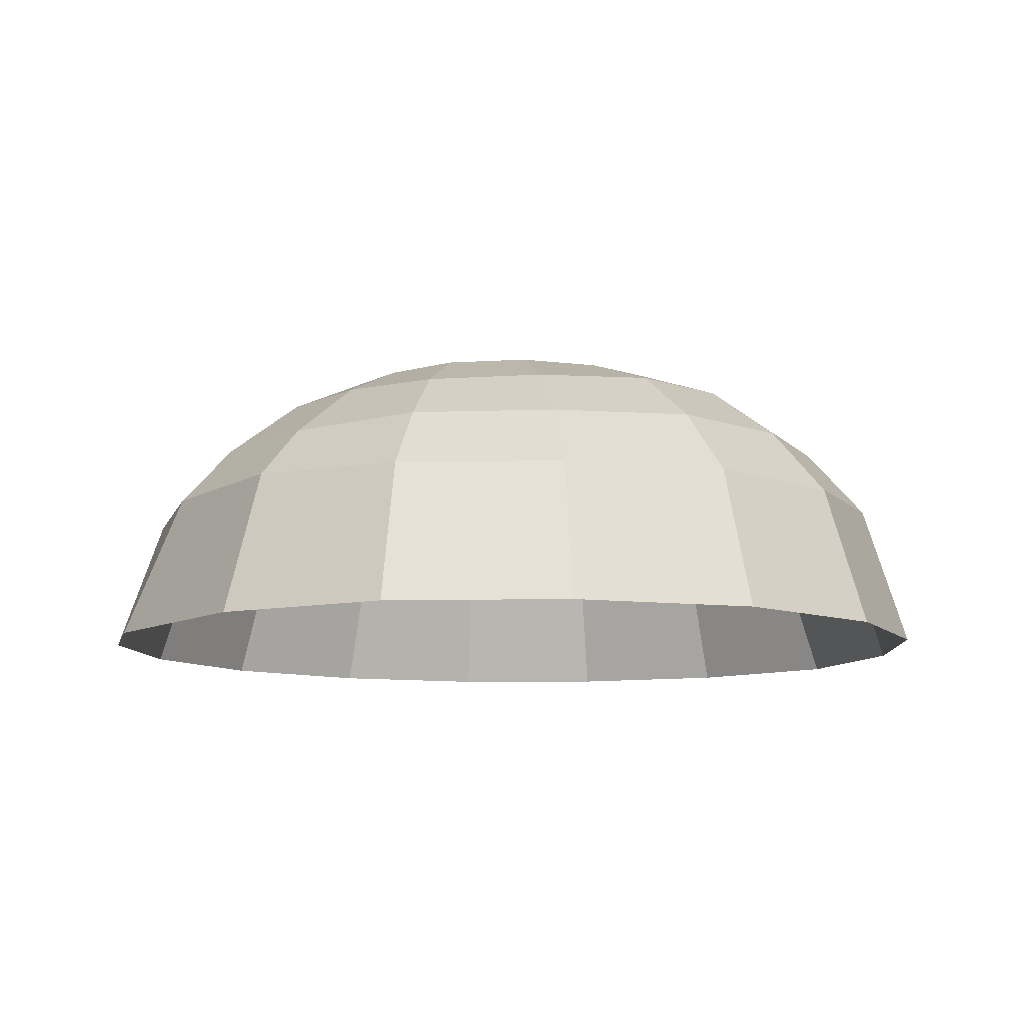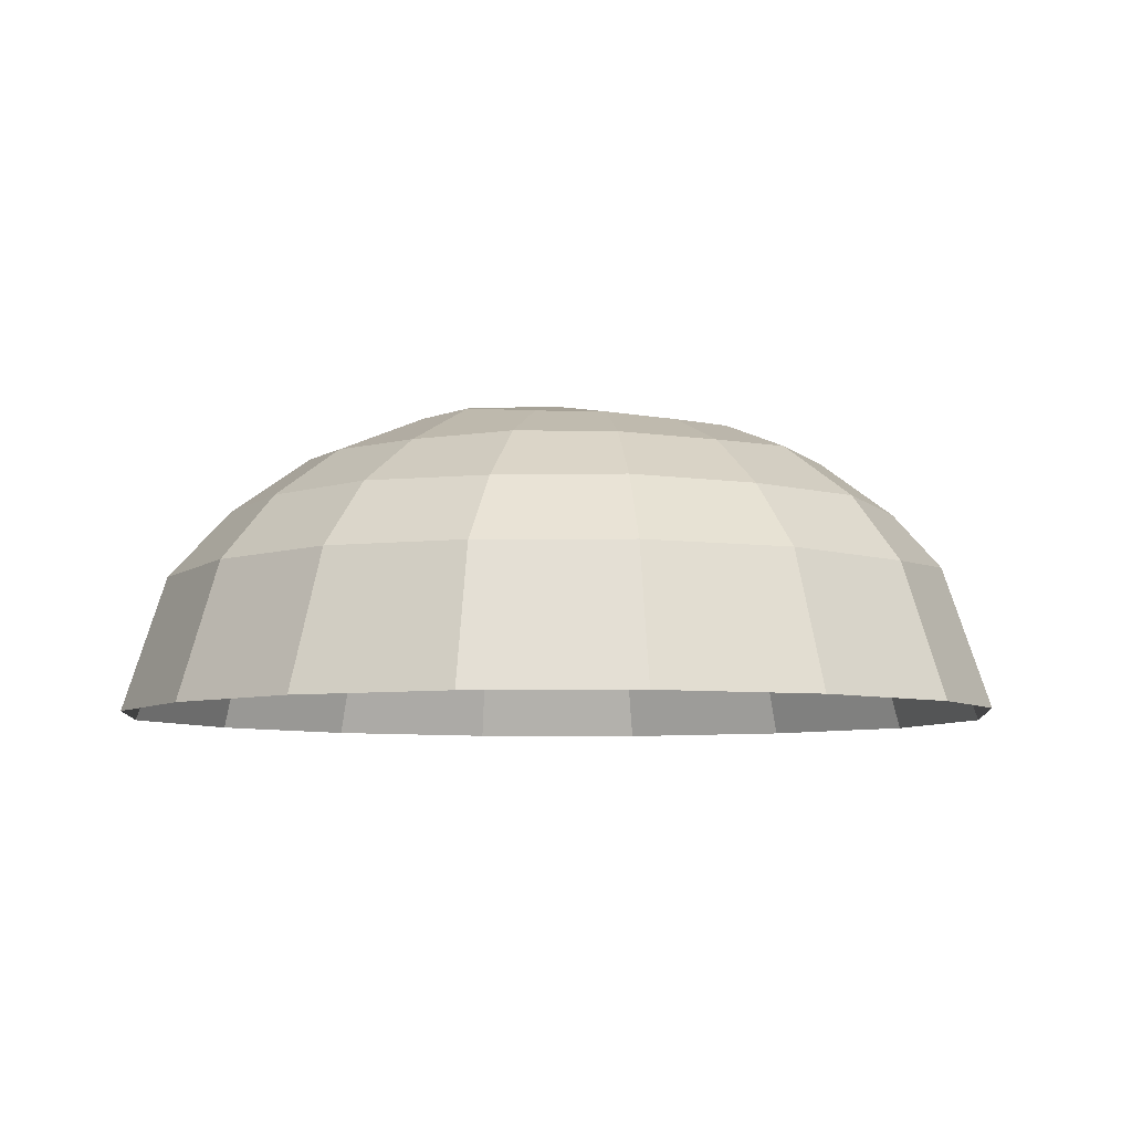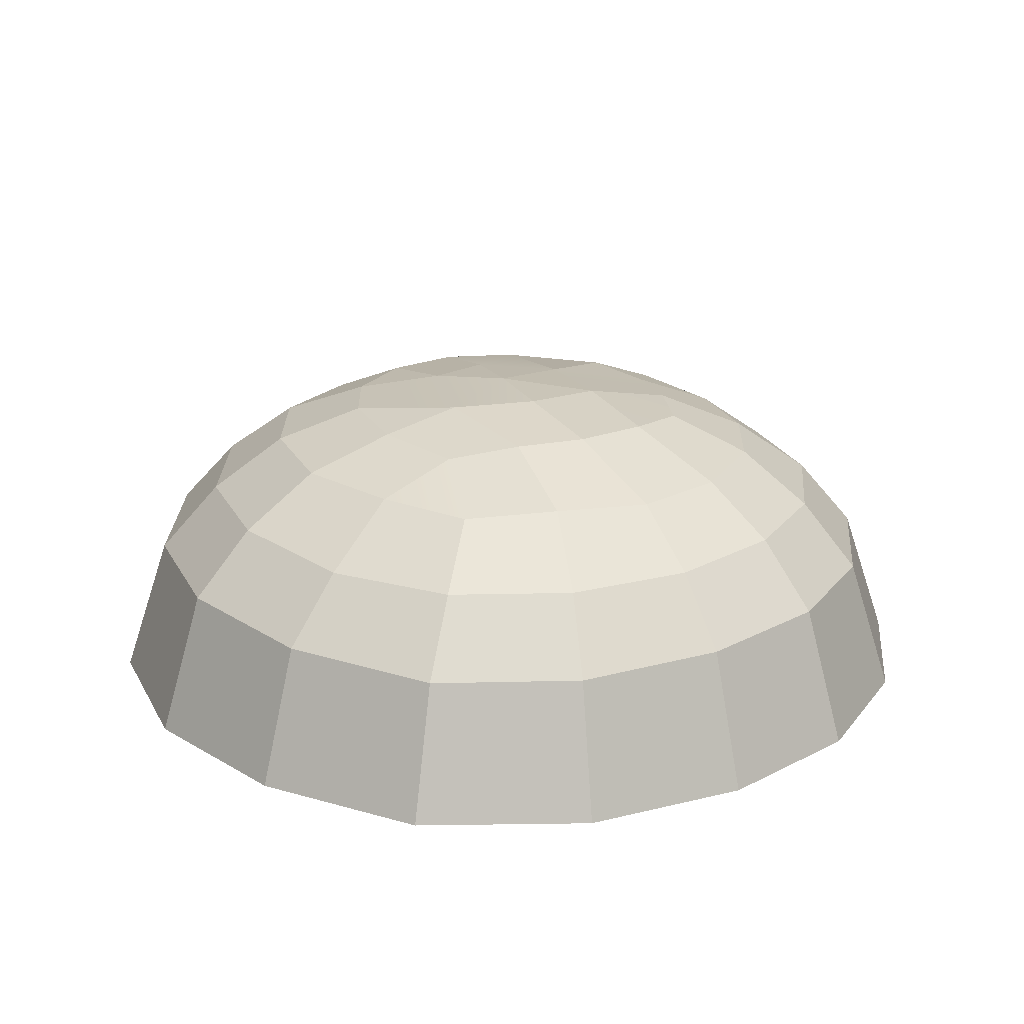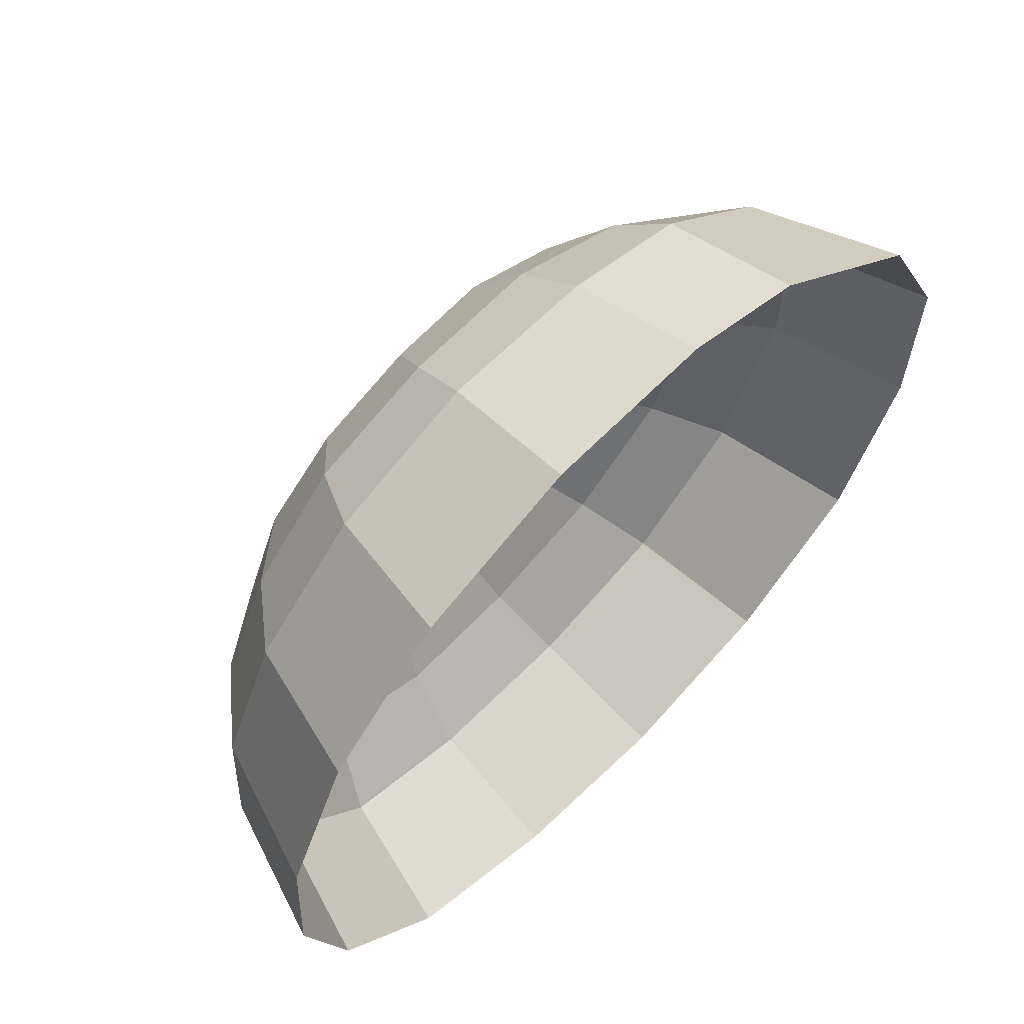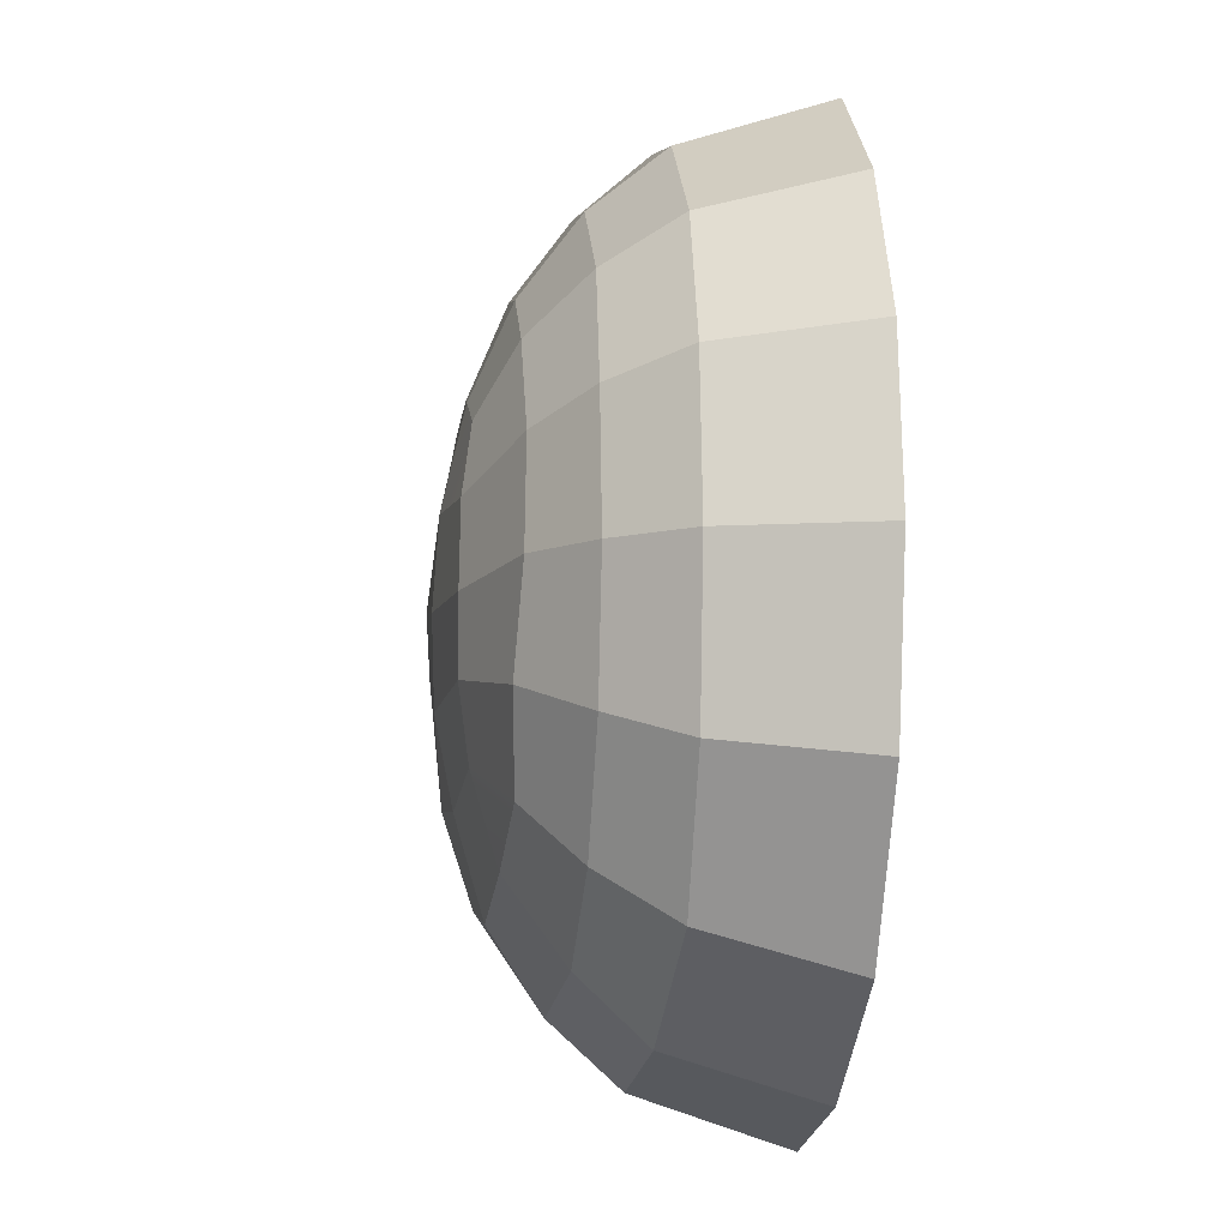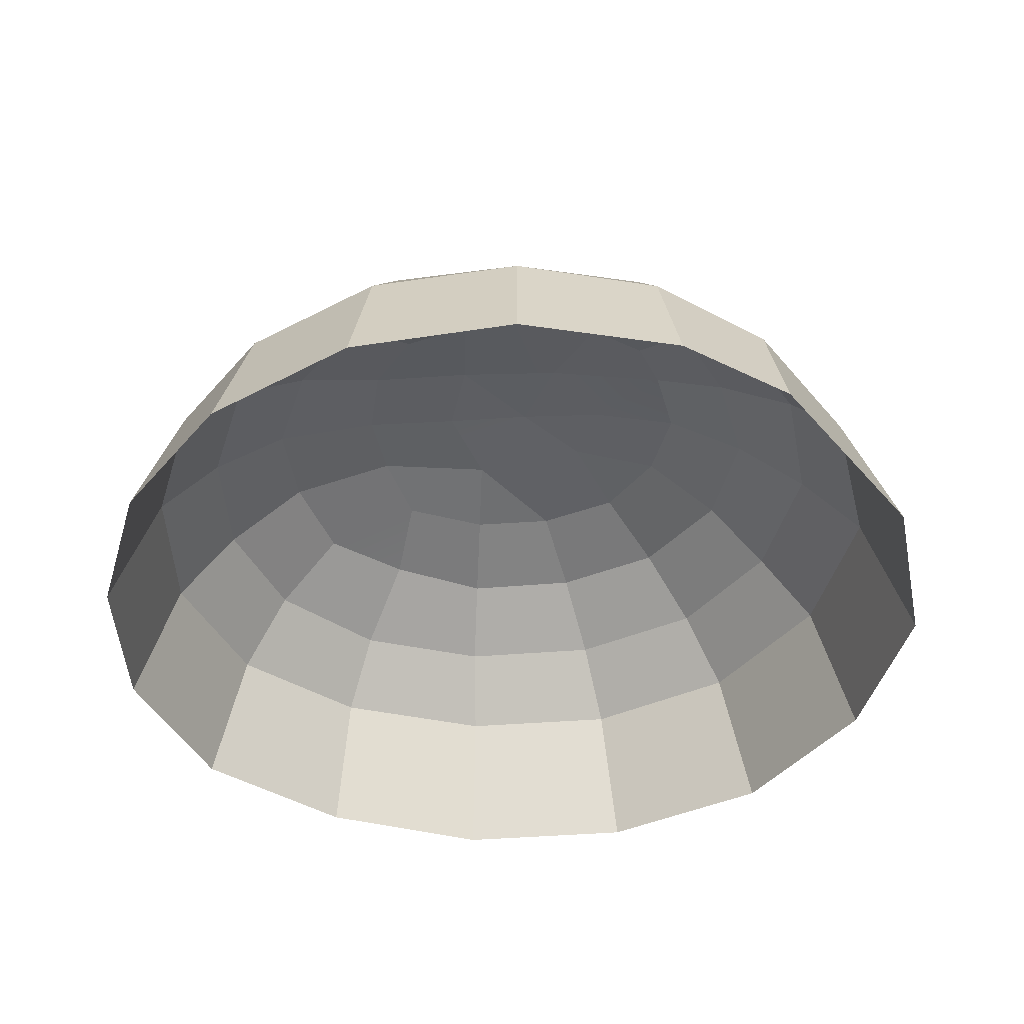
<metadata>
{"format":"obj","ext":"obj","renderer":"f3d","projection":"perspective","resolution":1024,"background":"white","views":[{"elev":-9.6,"azim":94.2,"up":"+Y"},{"elev":-6.7,"azim":-44.1,"up":"+Y"},{"elev":20.9,"azim":-130.2,"up":"+Y"},{"elev":63.4,"azim":-44.8,"up":"+Z"},{"elev":-18.3,"azim":-96.3,"up":"+Z"},{"elev":-42.0,"azim":-13.6,"up":"+Y"}]}
</metadata>
<code>
g rpgpp_lt_sky_01_0
v 9.796 34.29 -3.678
v 1.506 35.09 0.3902
v 10.59 34.08 4.032
v 9.796 34.29 -3.678
v 19.93 32.73 -2.526
v 16.38 32.72 -10.93
v 8.867 32.95 -16.96
v -0.1253 32.35 -19.25
v -1.929 34.35 -10.33
v 1.506 35.09 0.3902
v -8.173 34.51 6.72
v 2.96 33.99 10.3
v 1.506 35.09 0.3902
v -7.841 35.01 -2.657
v -8.173 34.51 6.72
v -19.26 33.17 4.367
v -8.173 34.51 6.72
v -7.841 35.01 -2.657
v -18.45 33.2 -4.056
v -19.26 33.17 4.367
v -16.82 32.15 12.64
v -8.173 34.51 6.72
v -10.36 32.31 16.97
v 9.796 34.29 -3.678
v 10.59 34.08 4.032
v 20.07 32.49 6.373
v 19.93 32.73 -2.526
v 12.04 31.57 18.99
v 2.96 33.99 10.3
v 5.701 32.32 20.18
v 16.01 32.3 13.78
v 20.07 32.49 6.373
v 10.59 34.08 4.032
v 2.96 33.99 10.3
v 1.506 35.09 0.3902
v 20.31 -2.241e-07 45.28
v 20.78 15.85 38.5
v 6.069 14.93 44.31
v 6.739 1.644e-07 49.51
v 20.31 -2.241e-07 45.28
v 39.78 1.709e-07 29.24
v 34.76 16.36 26.31
v 20.78 15.85 38.5
v 39.78 1.709e-07 29.24
v 48.61 -8.521e-08 10.66
v 43.41 15.81 9.899
v 34.76 16.36 26.31
v 48.61 -8.521e-08 10.66
v 48.29 -7.902e-08 -9.603
v 43.22 15.84 -8.558
v 43.41 15.81 9.899
v 48.29 -7.902e-08 -9.603
v 40.45 2.594e-07 -28.65
v 35.91 16.01 -25.83
v 43.22 15.84 -8.558
v 40.45 2.594e-07 -28.65
v 25.17 -2.572e-07 -42.16
v 22.12 15.93 -37.88
v 35.91 16.01 -25.83
v 25.17 -2.572e-07 -42.16
v 6.014 2.442e-07 -48.78
v 5.067 16 -43.82
v 22.12 15.93 -37.88
v 6.014 2.442e-07 -48.78
v -13.61 7.969e-08 -47.71
v -13.18 15.58 -43.06
v 5.067 16 -43.82
v -13.61 7.969e-08 -47.71
v -31.88 -2.917e-08 -40.27
v -28.98 14.75 -35.68
v -13.18 15.58 -43.06
v -31.88 -2.917e-08 -40.27
v -44.01 2.342e-07 -25.11
v -39.72 15.04 -22.85
v -28.98 14.75 -35.68
v -44.01 2.342e-07 -25.11
v -49.1 9.488e-08 -7.356
v -44.21 15.28 -6.673
v -39.72 15.04 -22.85
v -49.1 9.488e-08 -7.356
v -48.25 -5.305e-08 10.46
v -43.31 15.34 9.59
v -44.21 15.28 -6.673
v -48.25 -5.305e-08 10.46
v -41.06 -4.142e-08 27.24
v -37.01 15.16 24.47
v -43.31 15.34 9.59
v -41.06 -4.142e-08 27.24
v -28.24 -4.783e-08 40.76
v -25.33 15.11 36.6
v -37.01 15.16 24.47
v -28.24 -4.783e-08 40.76
v -11.32 -1.87e-07 48.41
v -10.06 15.06 43.43
v -25.33 15.11 36.6
v -11.32 -1.87e-07 48.41
v 6.739 1.644e-07 49.51
v 6.069 14.93 44.31
v -10.06 15.06 43.43
v -10.06 15.06 43.43
v -8.418 22.44 36.99
v -21.53 22.58 31.5
v -25.33 15.11 36.6
v -10.06 15.06 43.43
v 6.069 14.93 44.31
v 5.974 22.51 37.93
v -8.418 22.44 36.99
v 5.974 22.51 37.93
v 6.069 14.93 44.31
v 20.78 15.85 38.5
v 19.26 22.11 33.01
v 5.974 22.51 37.93
v 5.386 28.89 28.94
v -5.847 28.22 29.27
v -8.418 22.44 36.99
v 5.974 22.51 37.93
v 19.26 22.11 33.01
v 15.66 28.27 25.76
v 5.386 28.89 28.94
v 15.66 28.27 25.76
v 19.26 22.11 33.01
v 30.1 22.28 22.98
v 23.06 28.64 17.87
v 15.66 28.27 25.76
v 12.04 31.57 18.99
v 5.701 32.32 20.18
v 5.386 28.89 28.94
v 15.66 28.27 25.76
v 23.06 28.64 17.87
v 16.01 32.3 13.78
v 12.04 31.57 18.99
v 30.1 22.28 22.98
v 34.76 16.36 26.31
v 43.41 15.81 9.899
v 36.62 22.82 8.854
v 30.1 22.28 22.98
v 19.26 22.11 33.01
v 20.78 15.85 38.5
v 34.76 16.36 26.31
v 30.1 22.28 22.98
v 36.62 22.82 8.854
v 28.8 28.43 7.794
v 23.06 28.64 17.87
v 28.8 28.43 7.794
v 36.62 22.82 8.854
v 36.44 22.91 -7.159
v 29.02 28.7 -4.911
v 28.8 28.43 7.794
v 20.07 32.49 6.373
v 16.01 32.3 13.78
v 23.06 28.64 17.87
v 28.8 28.43 7.794
v 29.02 28.7 -4.911
v 19.93 32.73 -2.526
v 20.07 32.49 6.373
v 36.44 22.91 -7.159
v 43.22 15.84 -8.558
v 35.91 16.01 -25.83
v 30.36 23.43 -21.94
v 36.44 22.91 -7.159
v 36.62 22.82 8.854
v 43.41 15.81 9.899
v 43.22 15.84 -8.558
v 36.44 22.91 -7.159
v 30.36 23.43 -21.94
v 23.73 29.33 -17.14
v 29.02 28.7 -4.911
v 23.73 29.33 -17.14
v 30.36 23.43 -21.94
v 18.42 23.51 -32.22
v 13.91 29.52 -25.34
v 23.73 29.33 -17.14
v 16.38 32.72 -10.93
v 19.93 32.73 -2.526
v 29.02 28.7 -4.911
v 23.73 29.33 -17.14
v 13.91 29.52 -25.34
v 8.867 32.95 -16.96
v 16.38 32.72 -10.93
v 8.867 32.95 -16.96
v 13.91 29.52 -25.34
v 1.803 29.19 -29.2
v -0.1253 32.35 -19.25
v 8.867 32.95 -16.96
v 9.796 34.29 -3.678
v 16.38 32.72 -10.93
v -1.929 34.35 -10.33
v 1.506 35.09 0.3902
v -7.841 35.01 -2.657
v -1.929 34.35 -10.33
v -0.1253 32.35 -19.25
v -10.1 31.55 -17.7
v -15 32.93 -11.13
v -1.929 34.35 -10.33
v -15 32.93 -11.13
v -18.45 33.2 -4.056
v -7.841 35.01 -2.657
v -8.173 34.51 6.72
v -10.36 32.31 16.97
v -2.742 31.99 20.27
v 2.96 33.99 10.3
v 5.701 32.32 20.18
v -10.36 32.31 16.97
v -16.35 28.4 24.81
v -5.847 28.22 29.27
v -2.742 31.99 20.27
v -10.36 32.31 16.97
v -16.82 32.15 12.64
v -24.52 28.42 17.43
v -16.35 28.4 24.81
v -24.52 28.42 17.43
v -31.33 22.54 21.38
v -21.53 22.58 31.5
v -16.35 28.4 24.81
v -24.52 28.42 17.43
v -29.31 28.22 6.918
v -37.04 22.8 8.294
v -31.33 22.54 21.38
v -24.52 28.42 17.43
v -16.82 32.15 12.64
v -19.26 33.17 4.367
v -29.31 28.22 6.918
v -29.31 28.22 6.918
v -30.11 28.39 -4.52
v -37.93 22.68 -5.77
v -37.04 22.8 8.294
v -29.31 28.22 6.918
v -19.26 33.17 4.367
v -18.45 33.2 -4.056
v -30.11 28.39 -4.52
v -30.11 28.39 -4.52
v -26.16 28.93 -14.78
v -33.87 22.55 -19.16
v -37.93 22.68 -5.77
v -30.11 28.39 -4.52
v -18.45 33.2 -4.056
v -15 32.93 -11.13
v -26.16 28.93 -14.78
v -26.16 28.93 -14.78
v -19.86 28.21 -23.25
v -25.21 22.48 -30.03
v -33.87 22.55 -19.16
v -26.16 28.93 -14.78
v -15 32.93 -11.13
v -10.1 31.55 -17.7
v -19.86 28.21 -23.25
v -9.853 28.71 -27.11
v -19.86 28.21 -23.25
v -9.853 28.71 -27.11
v -12.01 22.57 -36.14
v -25.21 22.48 -30.03
v -9.853 28.71 -27.11
v 1.803 29.19 -29.2
v 3.401 23.51 -37.45
v -12.01 22.57 -36.14
v -9.853 28.71 -27.11
v -10.1 31.55 -17.7
v -0.1253 32.35 -19.25
v 1.803 29.19 -29.2
v 3.401 23.51 -37.45
v 5.067 16 -43.82
v -13.18 15.58 -43.06
v -12.01 22.57 -36.14
v 3.401 23.51 -37.45
v 18.42 23.51 -32.22
v 22.12 15.93 -37.88
v 5.067 16 -43.82
v 3.401 23.51 -37.45
v 1.803 29.19 -29.2
v 13.91 29.52 -25.34
v 18.42 23.51 -32.22
v -12.01 22.57 -36.14
v -13.18 15.58 -43.06
v -28.98 14.75 -35.68
v -25.21 22.48 -30.03
v -25.21 22.48 -30.03
v -28.98 14.75 -35.68
v -39.72 15.04 -22.85
v -33.87 22.55 -19.16
v -33.87 22.55 -19.16
v -39.72 15.04 -22.85
v -44.21 15.28 -6.673
v -37.93 22.68 -5.77
v -37.93 22.68 -5.77
v -44.21 15.28 -6.673
v -43.31 15.34 9.59
v -37.04 22.8 8.294
v -37.04 22.8 8.294
v -43.31 15.34 9.59
v -37.01 15.16 24.47
v -31.33 22.54 21.38
v -31.33 22.54 21.38
v -37.01 15.16 24.47
v -25.33 15.11 36.6
v -21.53 22.58 31.5
v -16.35 28.4 24.81
v -21.53 22.58 31.5
v -8.418 22.44 36.99
v -5.847 28.22 29.27
v -2.742 31.99 20.27
v -5.847 28.22 29.27
v 5.386 28.89 28.94
v 5.701 32.32 20.18
v 18.42 23.51 -32.22
v 30.36 23.43 -21.94
v 35.91 16.01 -25.83
v 22.12 15.93 -37.88
f 3 2 1
f 6 5 4
f 9 8 7
f 12 11 10
f 15 14 13
f 18 17 16
f 19 18 16
f 22 21 20
f 23 21 22
f 26 25 24
f 27 26 24
f 30 29 28
f 29 31 28
f 33 32 31
f 34 33 31
f 35 33 34
f 38 37 36
f 39 38 36
f 42 41 40
f 43 42 40
f 46 45 44
f 47 46 44
f 50 49 48
f 51 50 48
f 54 53 52
f 55 54 52
f 58 57 56
f 59 58 56
f 62 61 60
f 63 62 60
f 66 65 64
f 67 66 64
f 70 69 68
f 71 70 68
f 74 73 72
f 75 74 72
f 78 77 76
f 79 78 76
f 82 81 80
f 83 82 80
f 86 85 84
f 87 86 84
f 90 89 88
f 91 90 88
f 94 93 92
f 95 94 92
f 98 97 96
f 99 98 96
f 102 101 100
f 103 102 100
f 106 105 104
f 107 106 104
f 110 109 108
f 111 110 108
f 114 113 112
f 115 114 112
f 118 117 116
f 119 118 116
f 122 121 120
f 123 122 120
f 126 125 124
f 127 126 124
f 130 129 128
f 131 130 128
f 134 133 132
f 135 134 132
f 138 137 136
f 139 138 136
f 142 141 140
f 143 142 140
f 146 145 144
f 147 146 144
f 150 149 148
f 151 150 148
f 154 153 152
f 155 154 152
f 158 157 156
f 159 158 156
f 162 161 160
f 163 162 160
f 166 165 164
f 167 166 164
f 170 169 168
f 171 170 168
f 174 173 172
f 175 174 172
f 178 177 176
f 179 178 176
f 182 181 180
f 183 182 180
f 186 185 184
f 185 187 184
f 187 185 188
f 188 189 187
f 192 191 190
f 193 192 190
f 196 195 194
f 197 196 194
f 200 199 198
f 201 200 198
f 201 202 200
f 205 204 203
f 206 205 203
f 209 208 207
f 210 209 207
f 213 212 211
f 214 213 211
f 217 216 215
f 218 217 215
f 221 220 219
f 222 221 219
f 225 224 223
f 226 225 223
f 229 228 227
f 230 229 227
f 233 232 231
f 234 233 231
f 237 236 235
f 238 237 235
f 241 240 239
f 242 241 239
f 245 244 243
f 246 245 243
f 247 245 246
f 250 249 248
f 251 250 248
f 254 253 252
f 255 254 252
f 258 257 256
f 259 258 256
f 262 261 260
f 263 262 260
f 266 265 264
f 267 266 264
f 270 269 268
f 271 270 268
f 274 273 272
f 275 274 272
f 278 277 276
f 279 278 276
f 282 281 280
f 283 282 280
f 286 285 284
f 287 286 284
f 290 289 288
f 291 290 288
f 294 293 292
f 295 294 292
f 298 297 296
f 299 298 296
f 302 301 300
f 303 302 300
f 306 305 304
f 307 306 304

</code>
